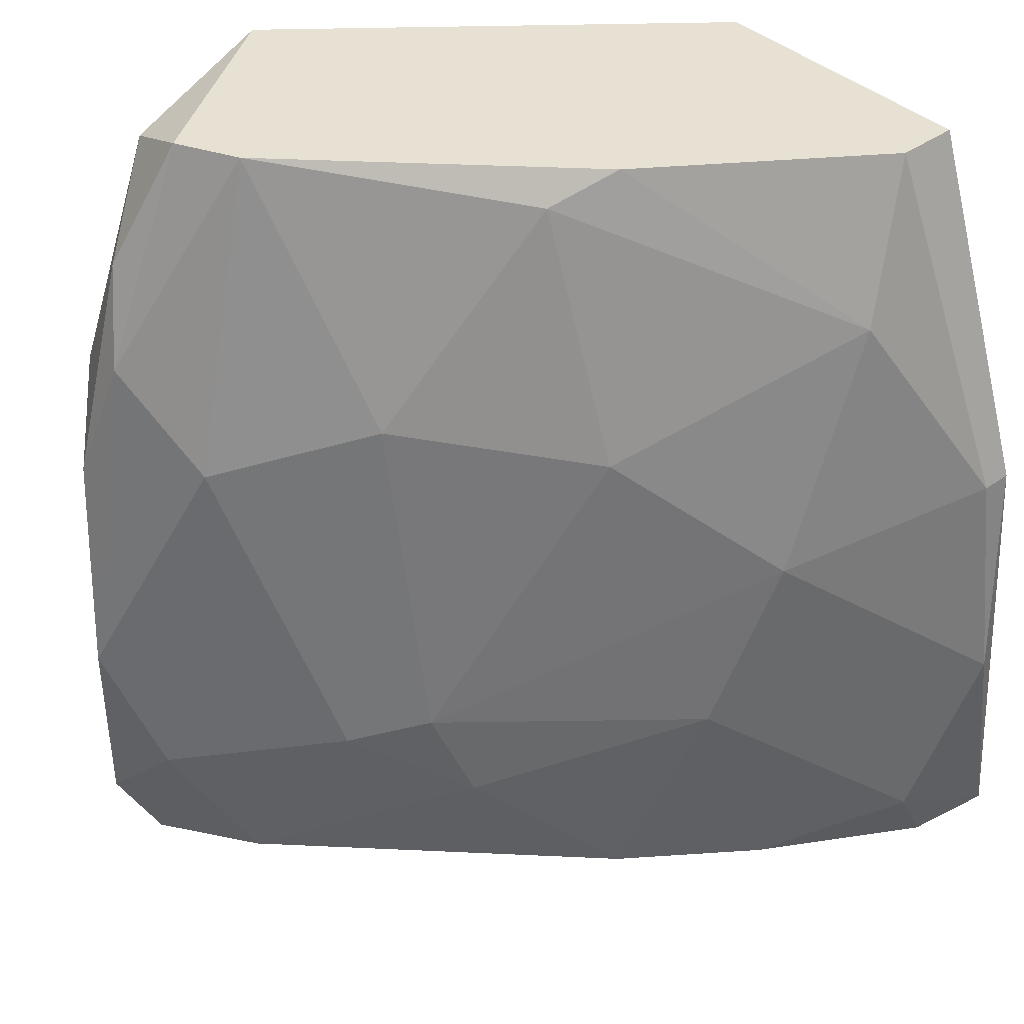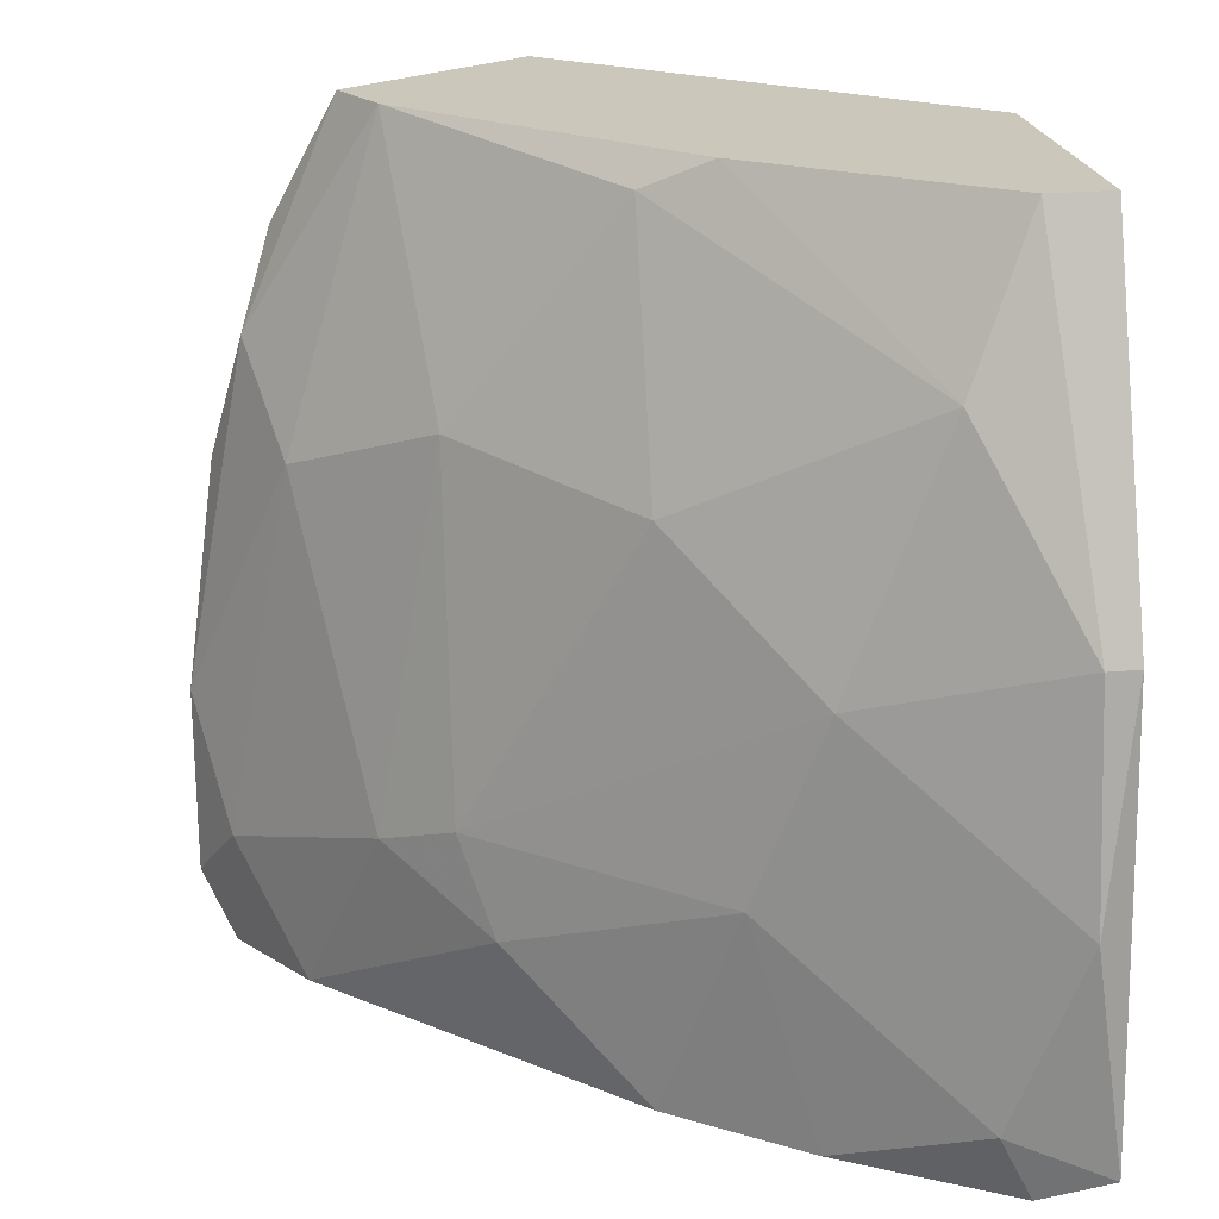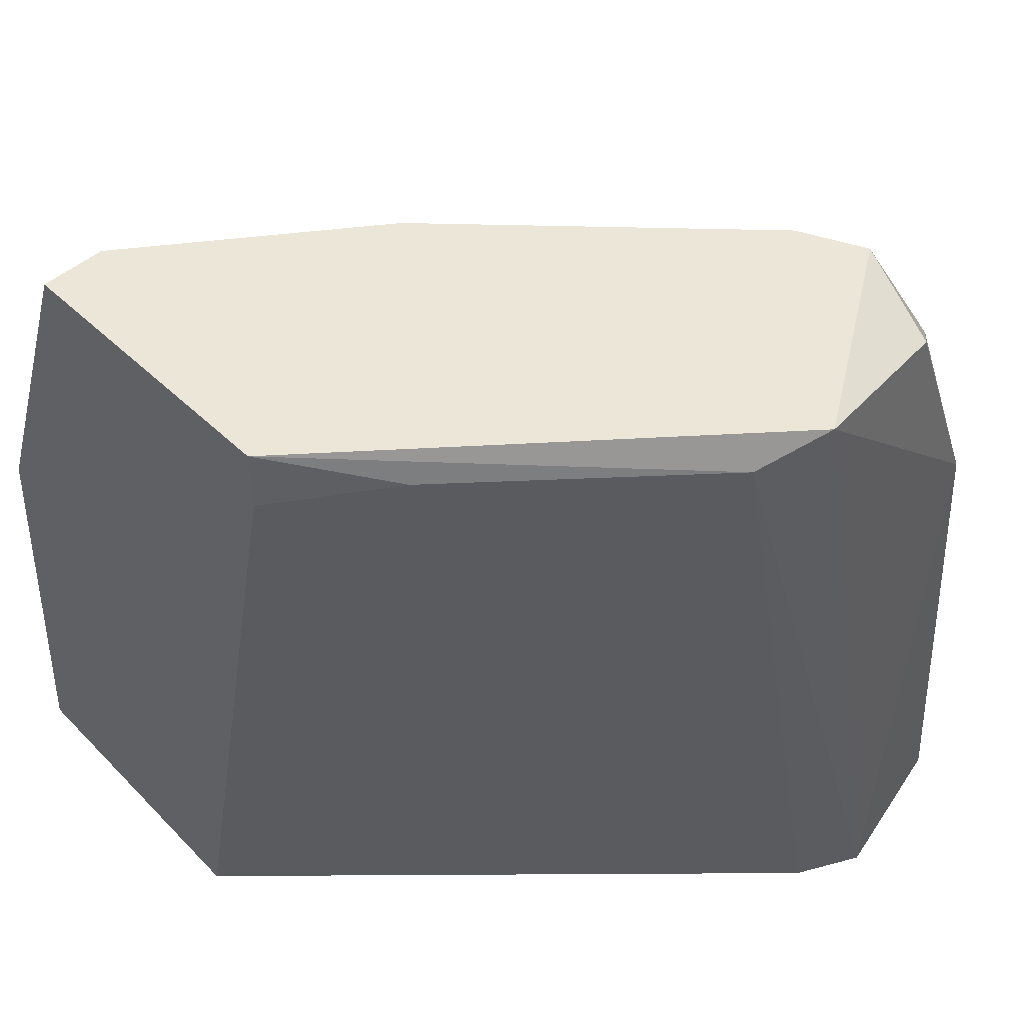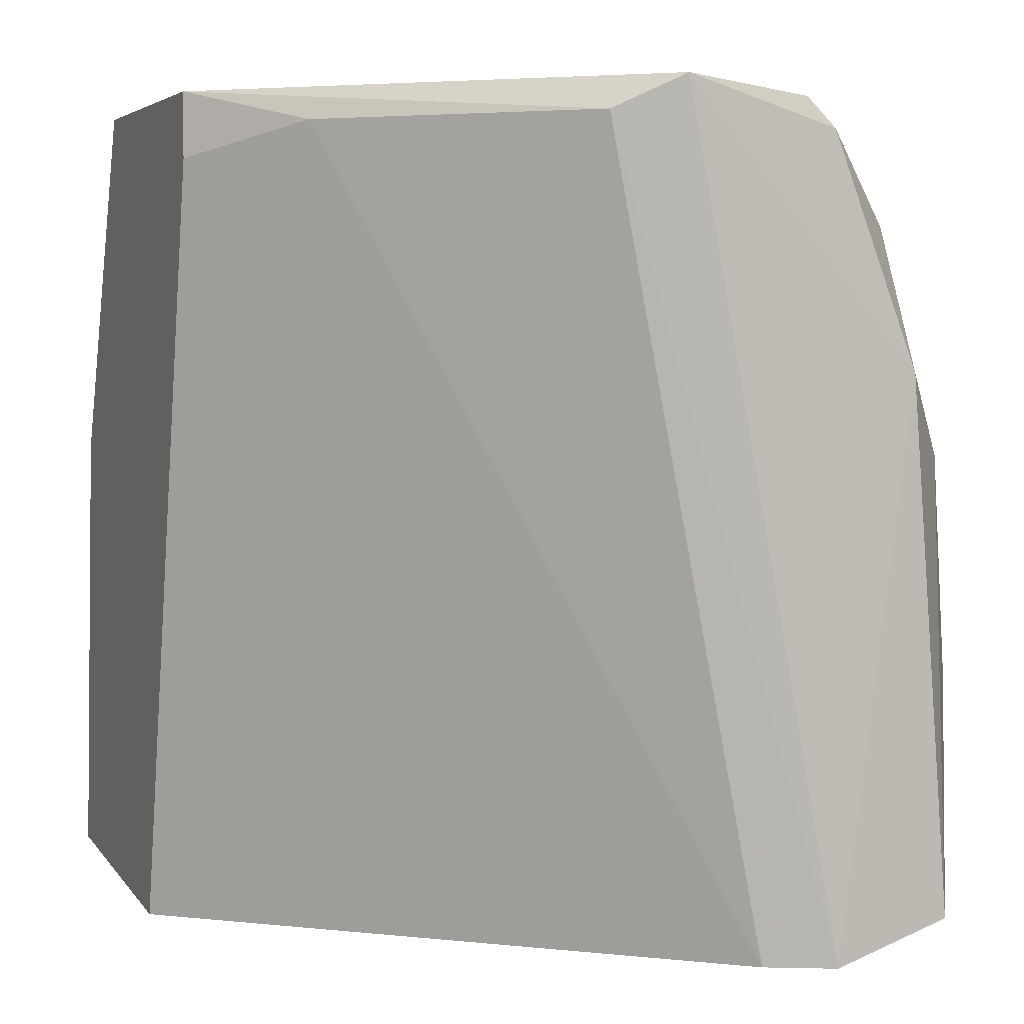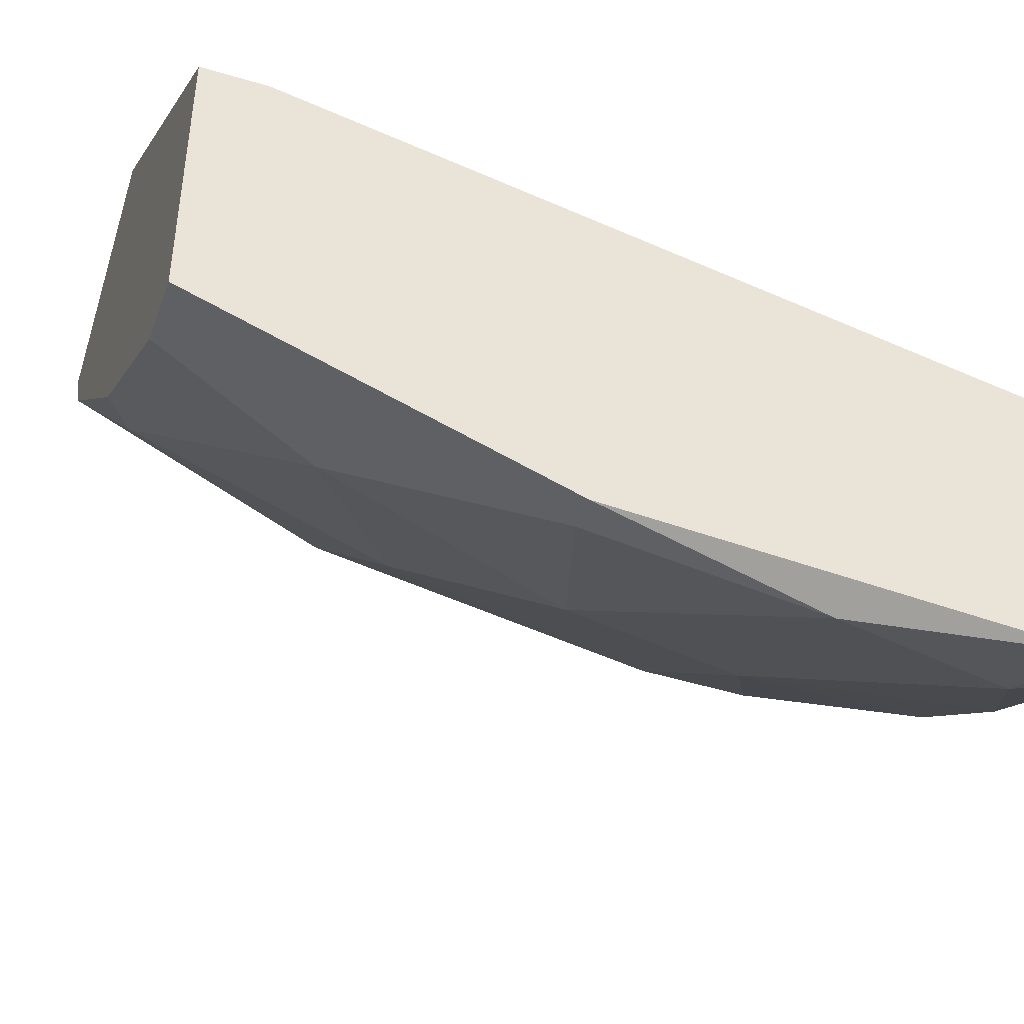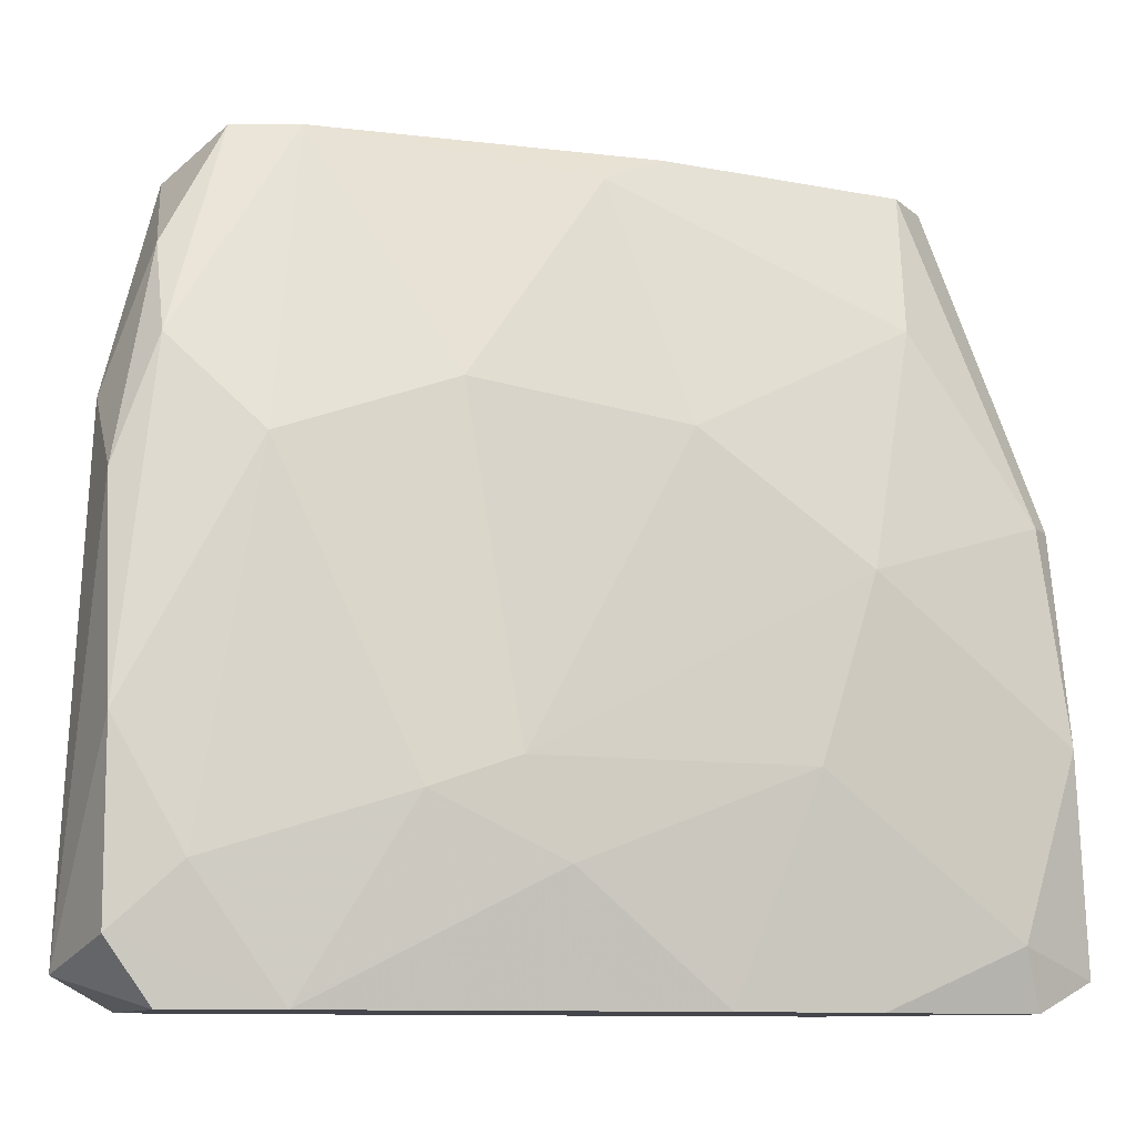
<metadata>
{"format":"obj","ext":"obj","renderer":"f3d","projection":"perspective","resolution":1024,"background":"white","views":[{"elev":39.6,"azim":138.3,"up":"+Y"},{"elev":21.6,"azim":170.9,"up":"+Y"},{"elev":49.0,"azim":-43.4,"up":"+Y"},{"elev":3.1,"azim":-22.2,"up":"+Y"},{"elev":-44.8,"azim":-109.2,"up":"+Z"},{"elev":-10.0,"azim":117.5,"up":"+Y"}]}
</metadata>
<code>
v 0.04462 -0.04203 -0.07297
v 0.07684 -0.02394 -0.03245
v 0.06687 -0.02161 -0.03029
v 0.07614 -0.06986 -0.03029
v 0.08542 -0.06243 -0.04143
v 0.04462 -0.06986 -0.05813
v 0.04462 -0.02161 -0.04885
v 0.06131 -0.02161 -0.05627
v 0.0576 -0.06986 -0.0674
v 0.07429 -0.03646 -0.05071
v 0.04462 -0.02161 -0.06554
v 0.04462 -0.068 -0.07483
v 0.0576 -0.04573 -0.0674
v 0.08542 -0.04203 -0.03586
v 0.08542 -0.06986 -0.03958
v 0.07614 -0.02161 -0.04143
v 0.07243 -0.06986 -0.03215
v 0.07243 -0.06243 -0.05627
v 0.08396 -0.06805 -0.03196
v 0.05018 -0.02347 -0.04328
v 0.05203 -0.03089 -0.0674
v 0.08171 -0.04017 -0.04328
v 0.06317 -0.02347 -0.03215
v 0.04647 -0.05501 -0.07483
v 0.08194 -0.03731 -0.03234
v 0.06502 -0.03831 -0.05997
v 0.07429 -0.05686 -0.05441
v 0.08728 -0.05501 -0.03772
v 0.08171 -0.02903 -0.03586
v 0.06131 -0.05686 -0.06554
v 0.08171 -0.06986 -0.04514
v 0.04832 -0.02161 -0.06554
v 0.06502 -0.02347 -0.05441
v 0.04832 -0.06986 -0.07297
v 0.05018 -0.06614 -0.07297
v 0.04647 -0.04203 -0.07297
v 0.06502 -0.06986 -0.06184
v 0.078 -0.02161 -0.03772
v 0.08357 -0.0346 -0.03772
v 0.078 -0.05871 -0.05071
v 0.08728 -0.06614 -0.03772
v 0.04462 -0.02532 -0.04885
f 17 20 42
f 1 6 7
f 7 3 8
f 4 6 9
f 1 7 11
f 7 8 11
f 6 1 12
f 4 9 15
f 8 3 16
f 6 4 17
f 4 15 19
f 10 16 22
f 4 3 23
f 3 7 23
f 17 4 23
f 7 20 23
f 20 17 23
f 12 1 24
f 2 3 25
f 3 4 25
f 4 19 25
f 19 14 25
f 13 21 26
f 26 10 27
f 13 26 27
f 14 19 28
f 5 22 28
f 2 25 29
f 25 14 29
f 24 13 30
f 27 18 30
f 13 27 30
f 15 9 31
f 1 11 32
f 11 8 32
f 8 21 32
f 8 16 33
f 16 10 33
f 21 8 33
f 10 26 33
f 26 21 33
f 9 6 34
f 6 12 34
f 12 24 35
f 30 9 35
f 24 30 35
f 9 34 35
f 34 12 35
f 21 13 36
f 24 1 36
f 13 24 36
f 1 32 36
f 32 21 36
f 9 30 37
f 30 18 37
f 31 9 37
f 18 31 37
f 3 2 38
f 16 3 38
f 2 29 38
f 38 29 39
f 22 16 39
f 14 28 39
f 28 22 39
f 29 14 39
f 16 38 39
f 22 5 40
f 10 22 40
f 18 27 40
f 27 10 40
f 5 31 40
f 31 18 40
f 19 15 41
f 5 28 41
f 28 19 41
f 15 31 41
f 31 5 41
f 7 6 42
f 6 17 42
f 20 7 42

</code>
